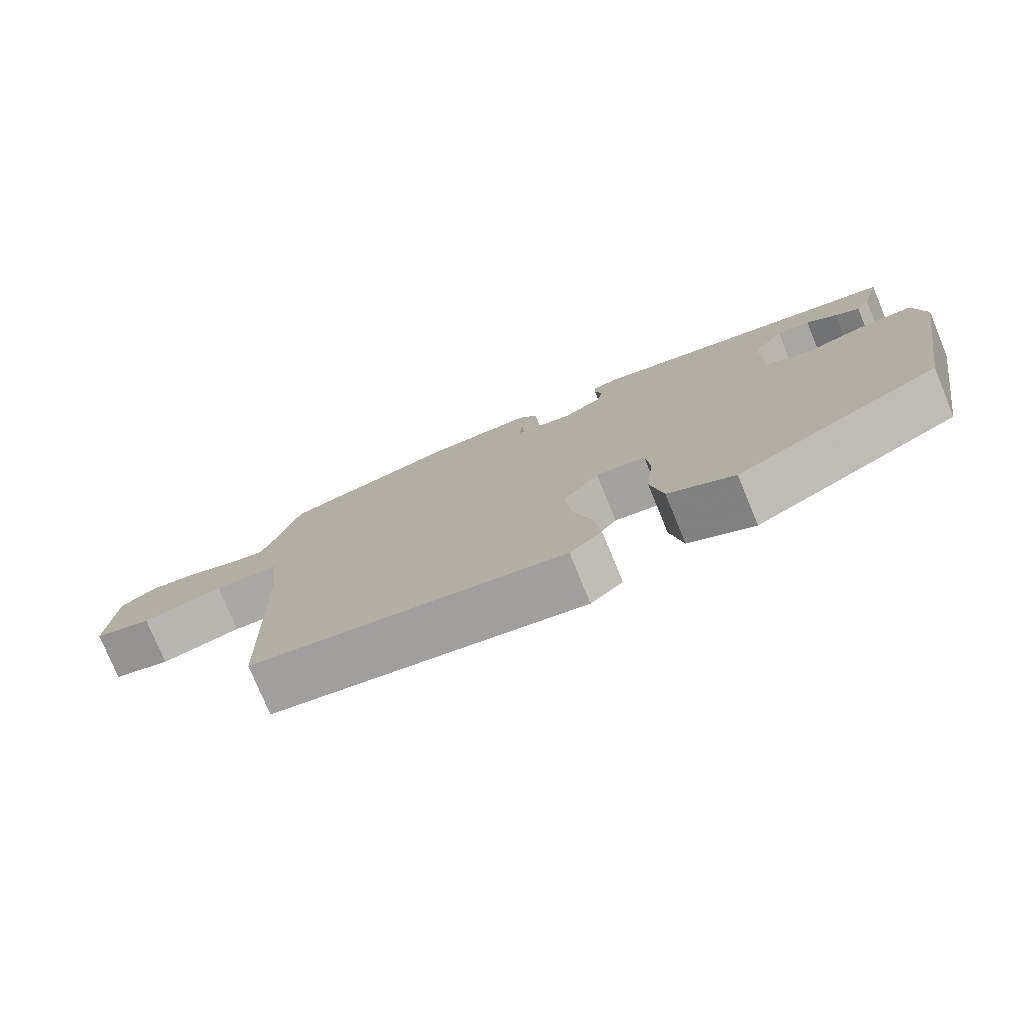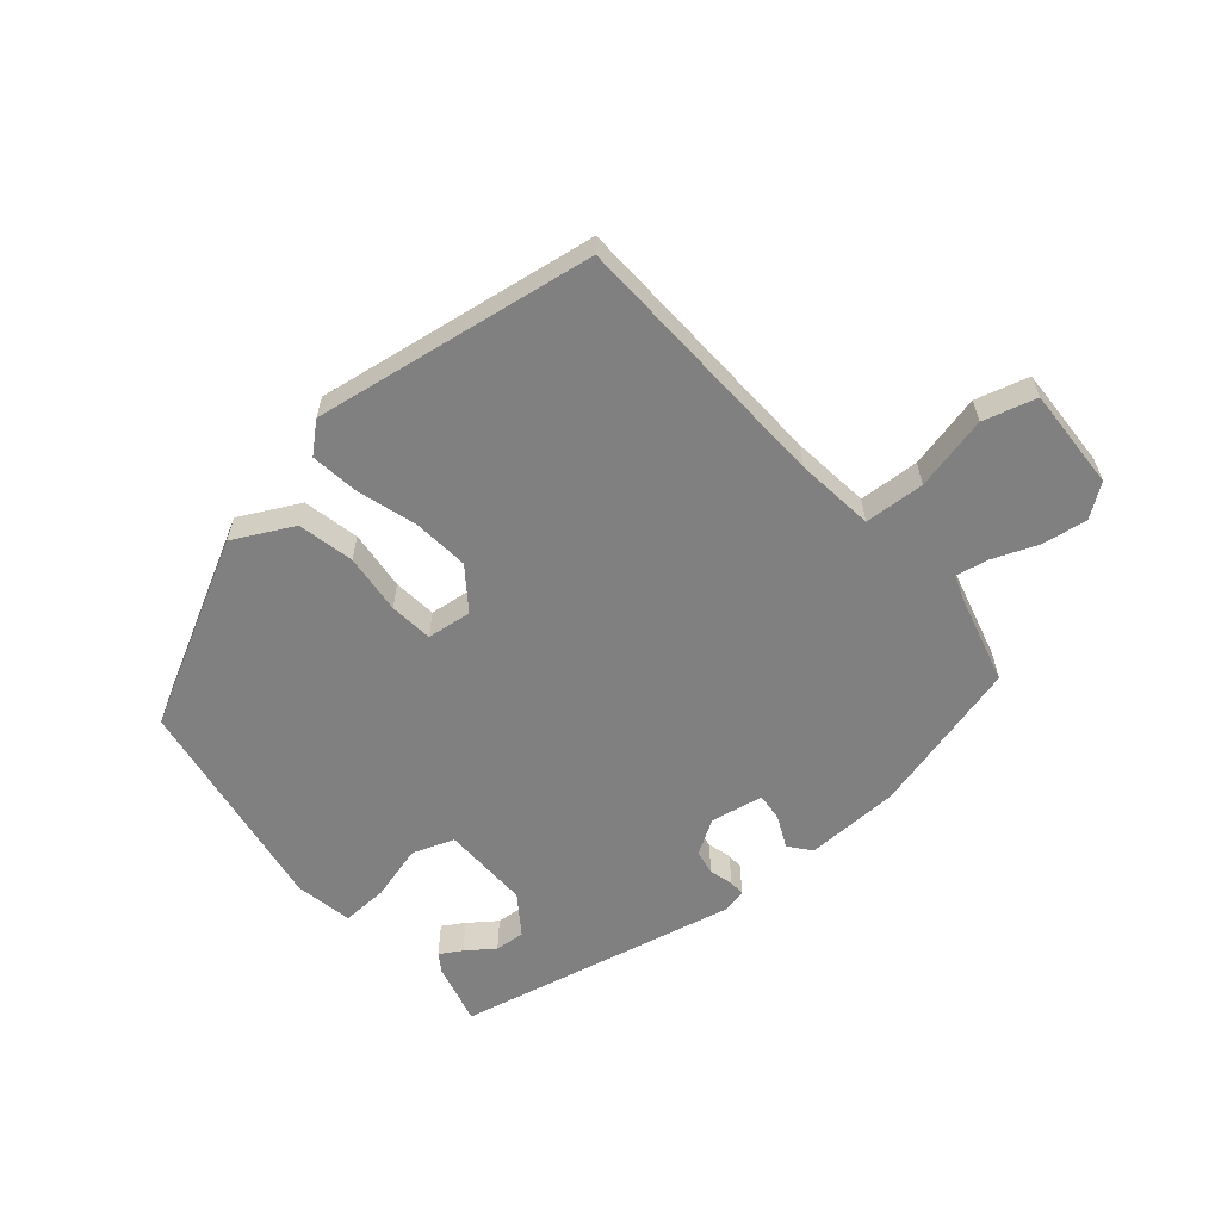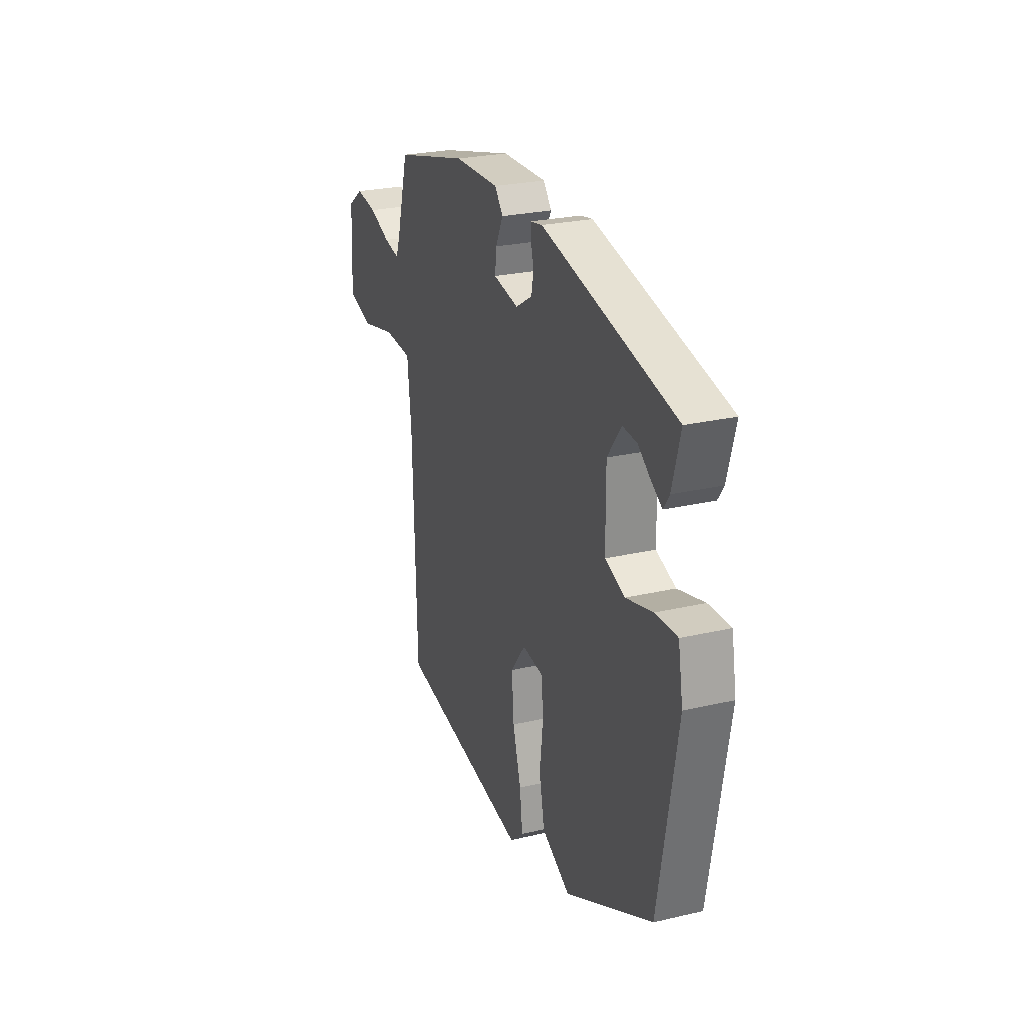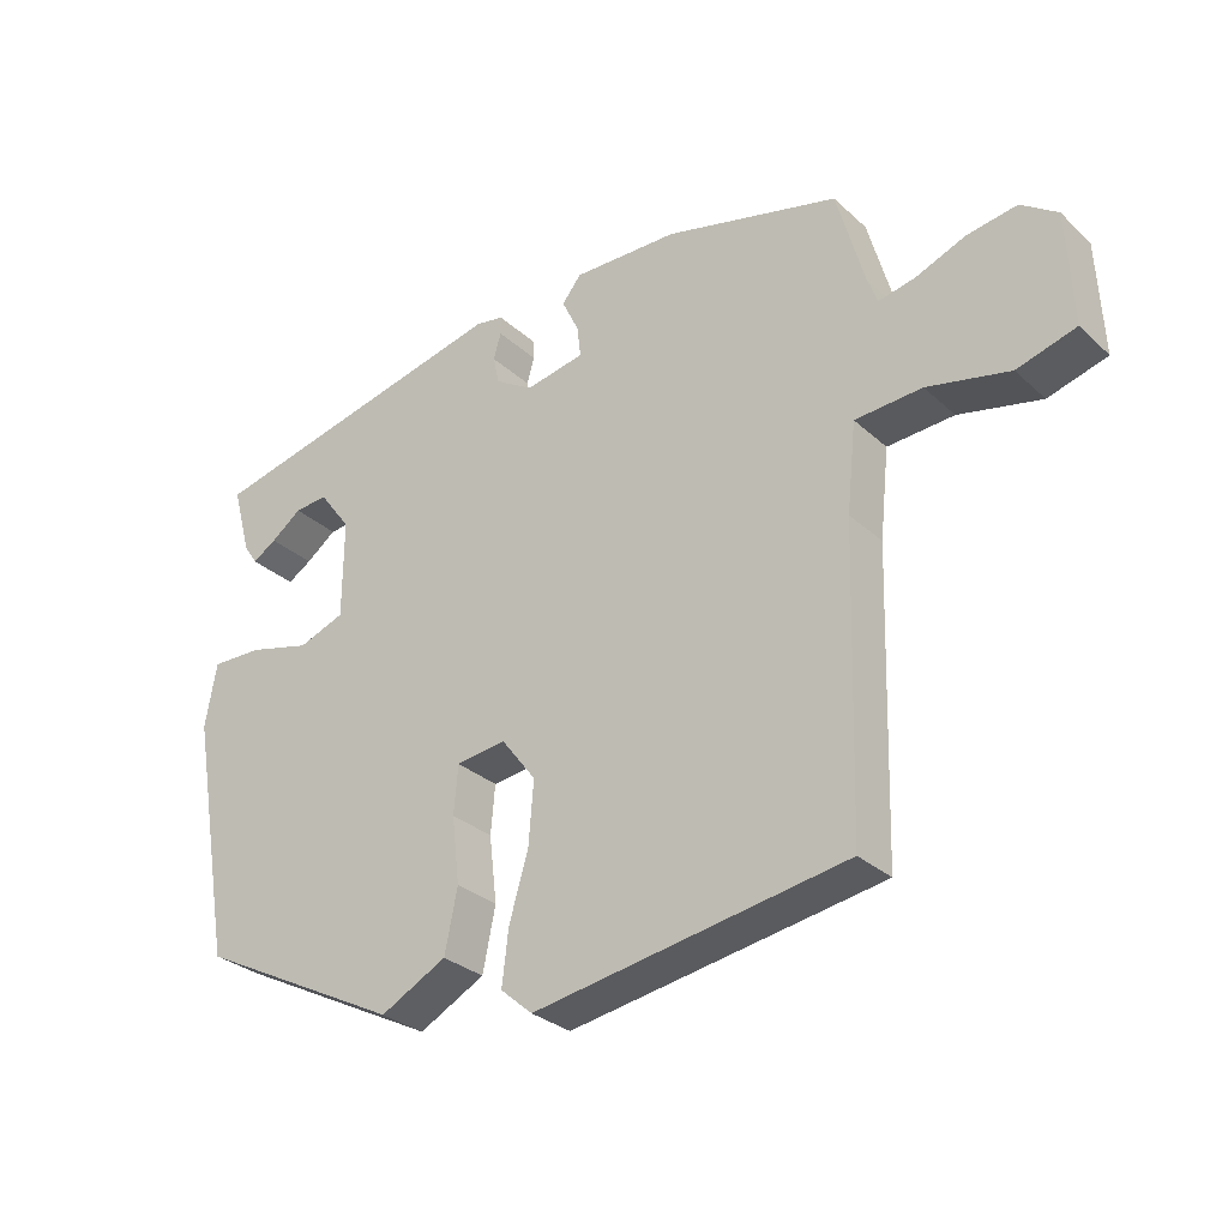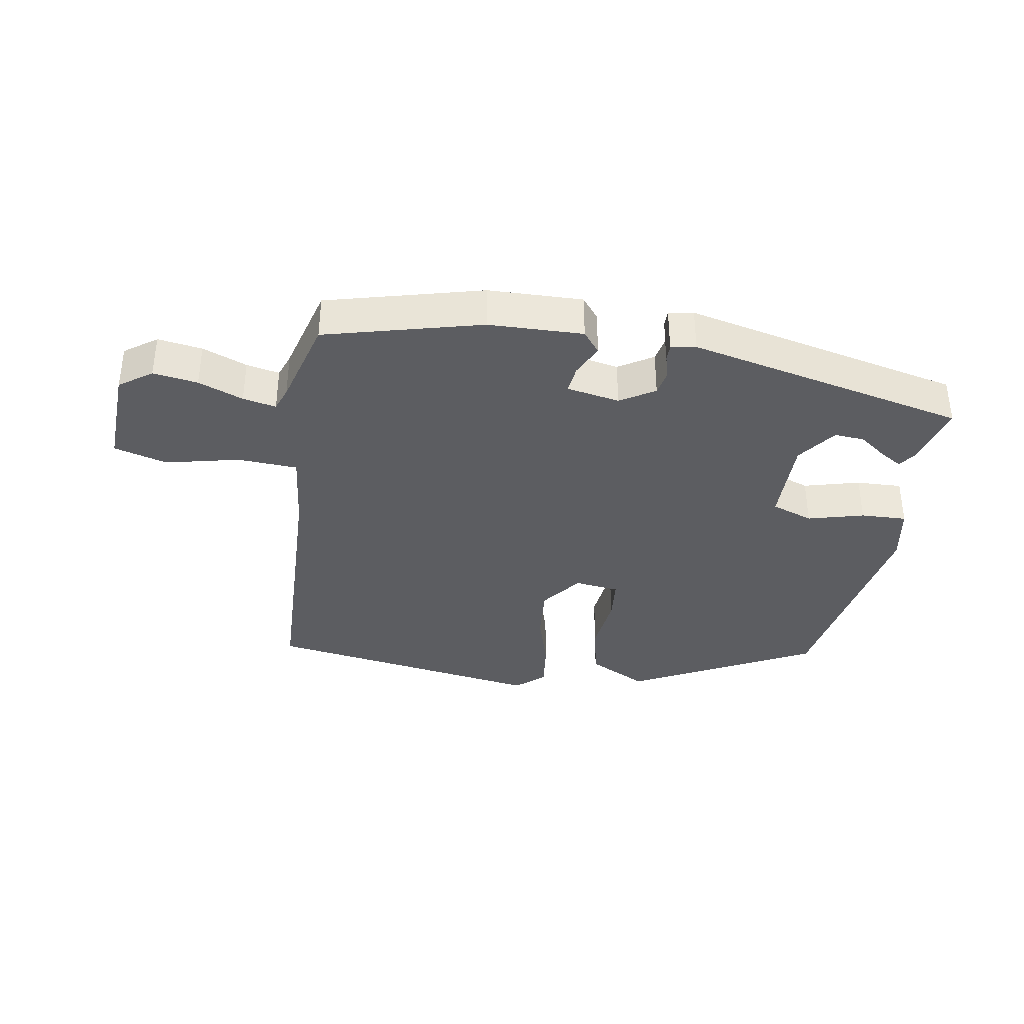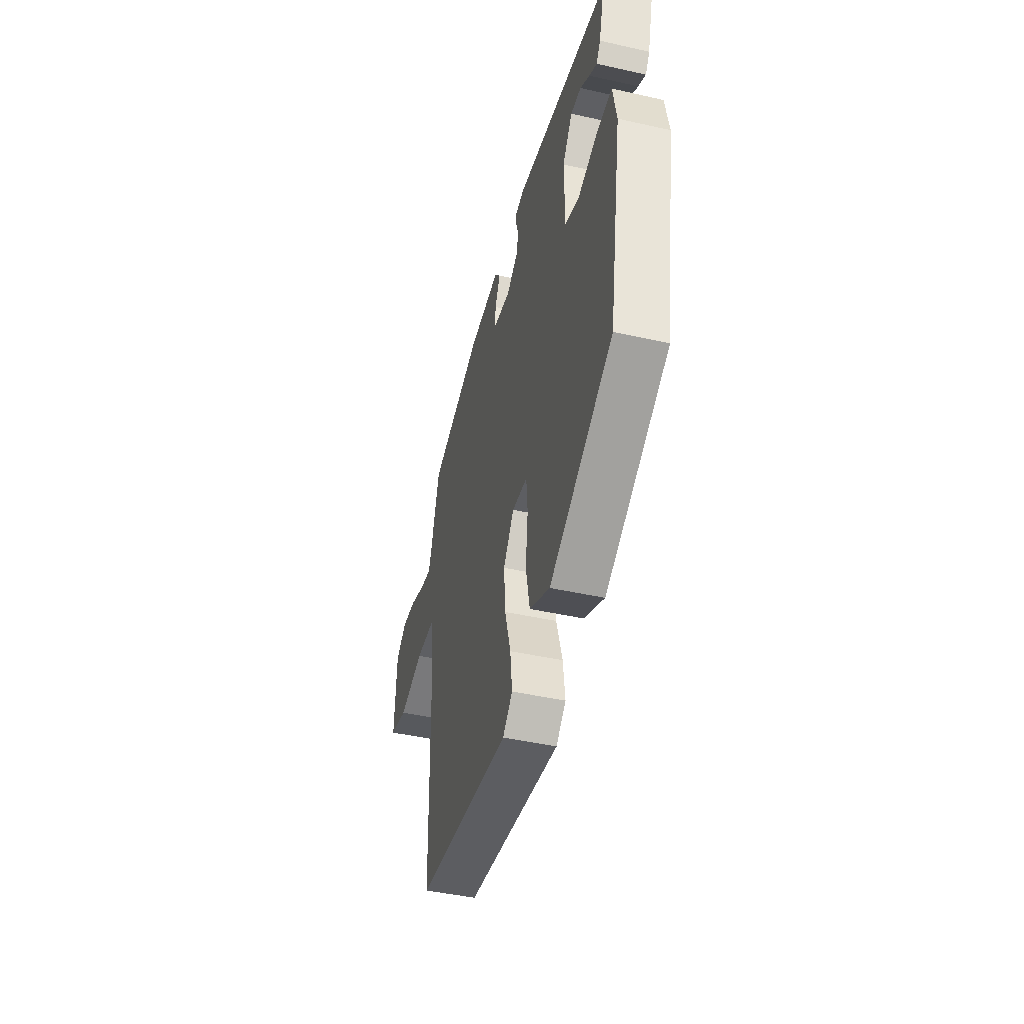
<metadata>
{"format":"obj","ext":"obj","renderer":"f3d","projection":"perspective","resolution":1024,"background":"white","views":[{"elev":-76.8,"azim":22.4,"up":"+Z"},{"elev":-60.1,"azim":-139.0,"up":"+Y"},{"elev":25.5,"azim":69.4,"up":"+Z"},{"elev":-29.8,"azim":-142.5,"up":"+Z"},{"elev":-36.7,"azim":-9.1,"up":"+Y"},{"elev":-45.4,"azim":75.5,"up":"+Z"}]}
</metadata>
<code>
v 0.462 0.07 -0.345
v 0.173 0.07 -0.492
v 0.08 0.07 -0.443
v 0.062 0.07 -0.355
v 0.073 0.07 -0.261
v 0.067 0.07 -0.193
v -0.003 0.07 -0.184
v -0.052 0.07 -0.248
v -0.045 0.07 -0.336
v -0.018 0.07 -0.429
v -0.009 0.07 -0.505
v -0.054 0.07 -0.544
v -0.494 0.07 -0.472
v -0.506 0.07 -0.054
v -0.519 0.07 0.07
v -0.613 0.07 0.076
v -0.729 0.07 0.05
v -0.812 0.07 0.074
v -0.804 0.07 0.234
v -0.753 0.07 0.27
v -0.683 0.07 0.259
v -0.613 0.07 0.231
v -0.561 0.07 0.22
v -0.547 0.07 0.258
v -0.508 0.07 0.398
v -0.263 0.07 0.46
v -0.115 0.07 0.463
v -0.088 0.07 0.429
v -0.112 0.07 0.379
v -0.117 0.07 0.335
v -0.034 0.07 0.319
v 0.02 0.07 0.352
v 0.028 0.07 0.391
v 0.018 0.07 0.428
v 0.018 0.07 0.454
v 0.057 0.07 0.461
v 0.496 0.07 0.36
v 0.469 0.07 0.262
v 0.45 0.07 0.234
v 0.416 0.07 0.255
v 0.373 0.07 0.287
v 0.326 0.07 0.291
v 0.281 0.07 0.23
v 0.282 0.07 0.091
v 0.347 0.07 0.067
v 0.435 0.07 0.09
v 0.507 0.07 0.092
v 0.523 0.07 0.002
v 0.462 0 -0.345
v 0.173 0 -0.492
v 0.08 0 -0.443
v 0.062 0 -0.355
v 0.073 0 -0.261
v 0.067 0 -0.193
v -0.003 0 -0.184
v -0.052 0 -0.248
v -0.045 0 -0.336
v -0.018 0 -0.429
v -0.009 0 -0.505
v -0.054 0 -0.544
v -0.494 0 -0.472
v -0.506 0 -0.054
v -0.519 0 0.07
v -0.613 0 0.076
v -0.729 0 0.05
v -0.812 0 0.074
v -0.804 0 0.234
v -0.753 0 0.27
v -0.683 0 0.259
v -0.613 0 0.231
v -0.561 0 0.22
v -0.547 0 0.258
v -0.508 0 0.398
v -0.263 0 0.46
v -0.115 0 0.463
v -0.088 0 0.429
v -0.112 0 0.379
v -0.117 0 0.335
v -0.034 0 0.319
v 0.02 0 0.352
v 0.028 0 0.391
v 0.018 0 0.428
v 0.018 0 0.454
v 0.057 0 0.461
v 0.496 0 0.36
v 0.469 0 0.262
v 0.45 0 0.234
v 0.416 0 0.255
v 0.373 0 0.287
v 0.326 0 0.291
v 0.281 0 0.23
v 0.282 0 0.091
v 0.347 0 0.067
v 0.435 0 0.09
v 0.507 0 0.092
v 0.523 0 0.002
f 3 4 5
f 2 3 5
f 1 2 5
f 48 1 5
f 47 48 5
f 46 47 5
f 45 46 5
f 44 45 5 6
f 43 44 6 7
f 39 40 41
f 38 39 41
f 37 38 41
f 37 41 42
f 36 37 42
f 35 36 42
f 34 35 42
f 33 34 42
f 32 33 42 43
f 27 28 29
f 26 27 29
f 25 26 29
f 24 25 29
f 23 24 29 30
f 20 21 22
f 19 20 22
f 18 19 22
f 17 18 22
f 16 17 22
f 15 16 22 23
f 12 13 14
f 11 12 14
f 10 11 14
f 9 10 14
f 8 9 14 15
f 43 7 8
f 32 43 8
f 31 32 8
f 23 30 31
f 15 23 31
f 8 15 31
f 53 52 51
f 53 51 50
f 53 50 49
f 53 49 96
f 53 96 95
f 53 95 94
f 53 94 93
f 54 53 93 92
f 55 54 92 91
f 89 88 87
f 89 87 86
f 89 86 85
f 90 89 85
f 90 85 84
f 90 84 83
f 90 83 82
f 90 82 81
f 91 90 81 80
f 77 76 75
f 77 75 74
f 77 74 73
f 77 73 72
f 78 77 72 71
f 70 69 68
f 70 68 67
f 70 67 66
f 70 66 65
f 70 65 64
f 71 70 64 63
f 62 61 60
f 62 60 59
f 62 59 58
f 62 58 57
f 63 62 57 56
f 56 55 91
f 56 91 80
f 56 80 79
f 79 78 71
f 79 71 63
f 79 63 56
f 1 49 50 2
f 2 50 51 3
f 3 51 52 4
f 4 52 53 5
f 5 53 54 6
f 6 54 55 7
f 7 55 56 8
f 8 56 57 9
f 9 57 58 10
f 10 58 59 11
f 11 59 60 12
f 12 60 61 13
f 13 61 62 14
f 14 62 63 15
f 15 63 64 16
f 16 64 65 17
f 17 65 66 18
f 18 66 67 19
f 19 67 68 20
f 20 68 69 21
f 21 69 70 22
f 22 70 71 23
f 23 71 72 24
f 24 72 73 25
f 25 73 74 26
f 26 74 75 27
f 27 75 76 28
f 28 76 77 29
f 29 77 78 30
f 30 78 79 31
f 31 79 80 32
f 32 80 81 33
f 33 81 82 34
f 34 82 83 35
f 35 83 84 36
f 36 84 85 37
f 37 85 86 38
f 38 86 87 39
f 39 87 88 40
f 40 88 89 41
f 41 89 90 42
f 42 90 91 43
f 43 91 92 44
f 44 92 93 45
f 45 93 94 46
f 46 94 95 47
f 47 95 96 48
f 48 96 49 1

</code>
